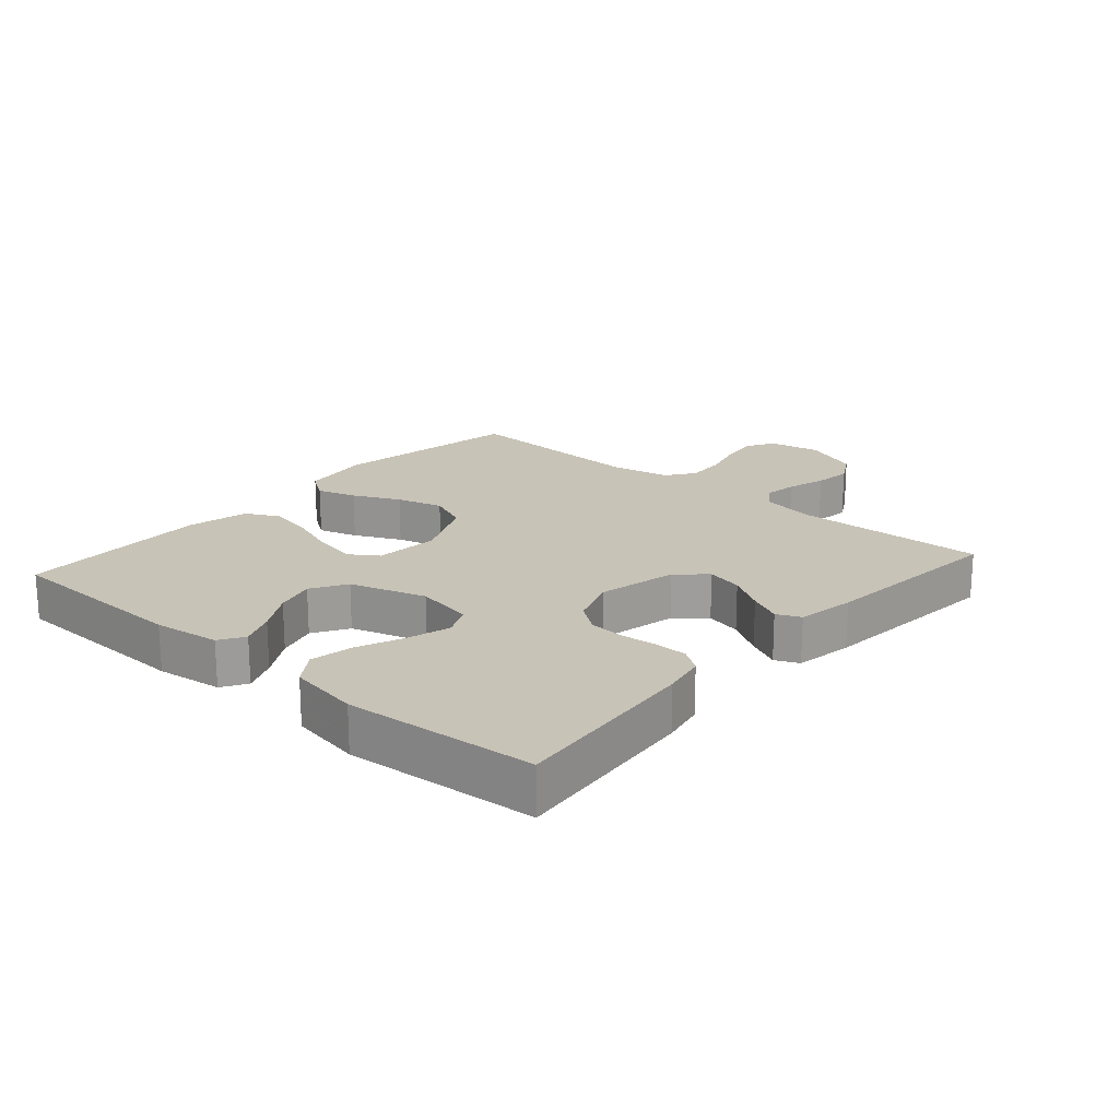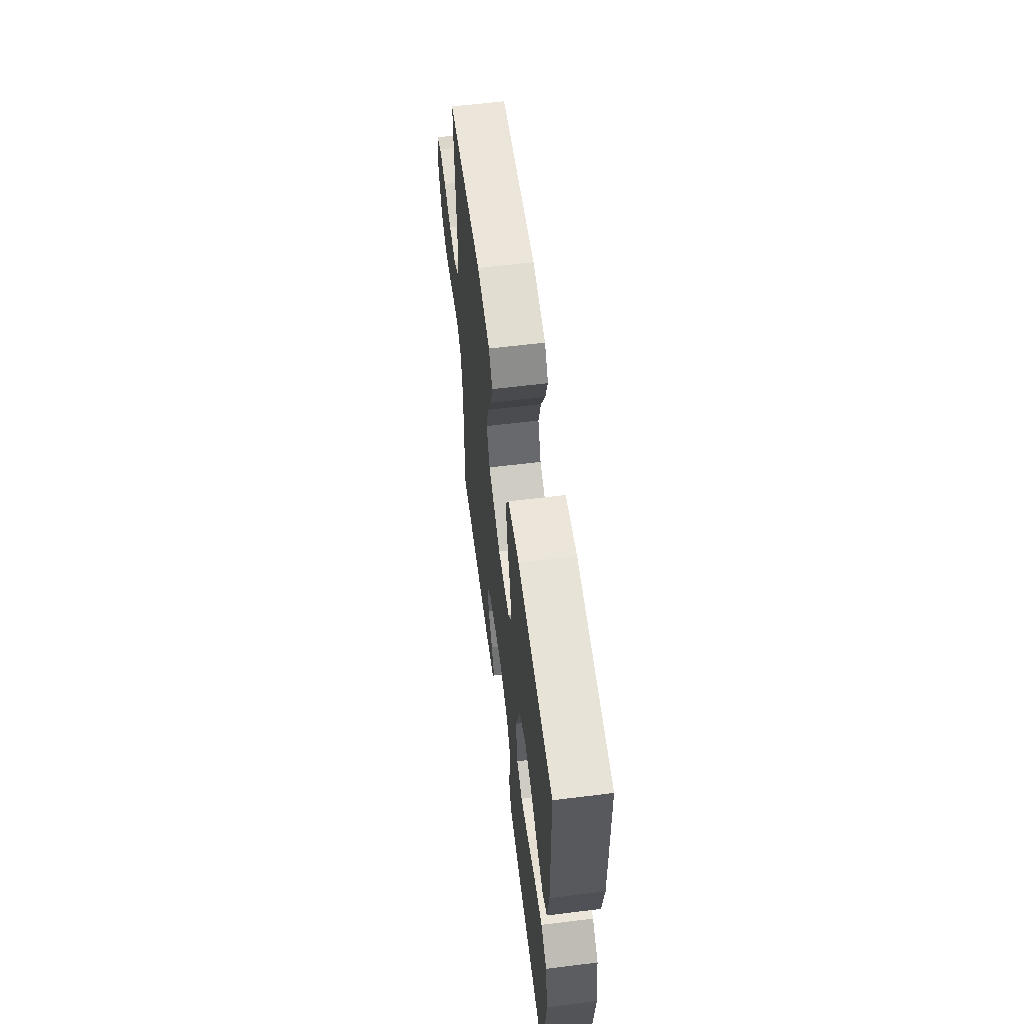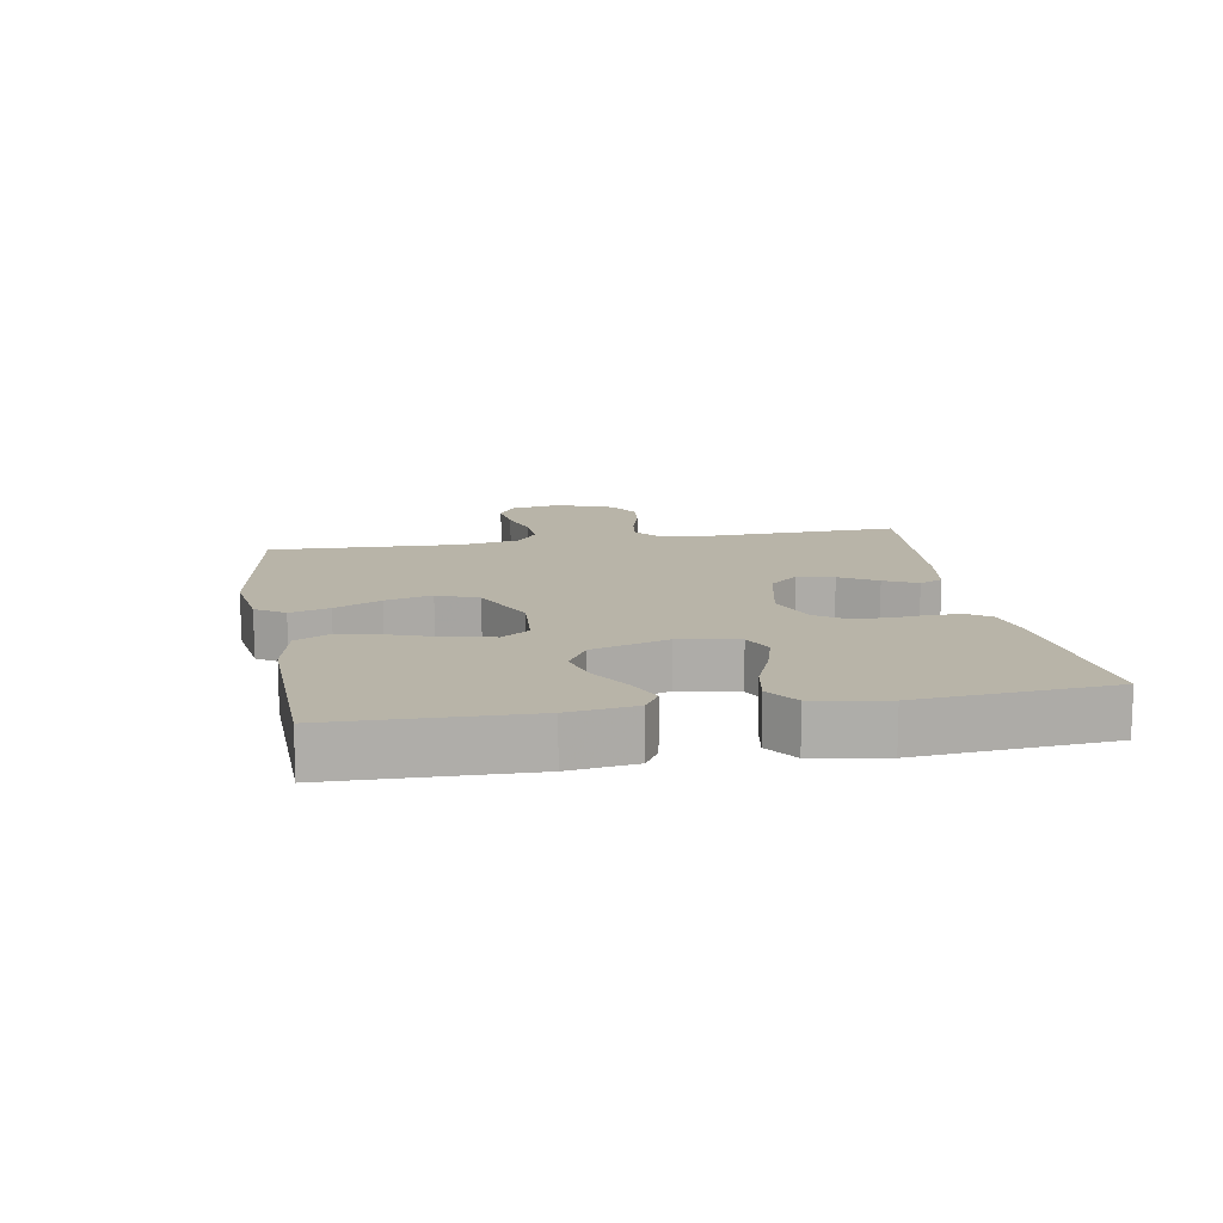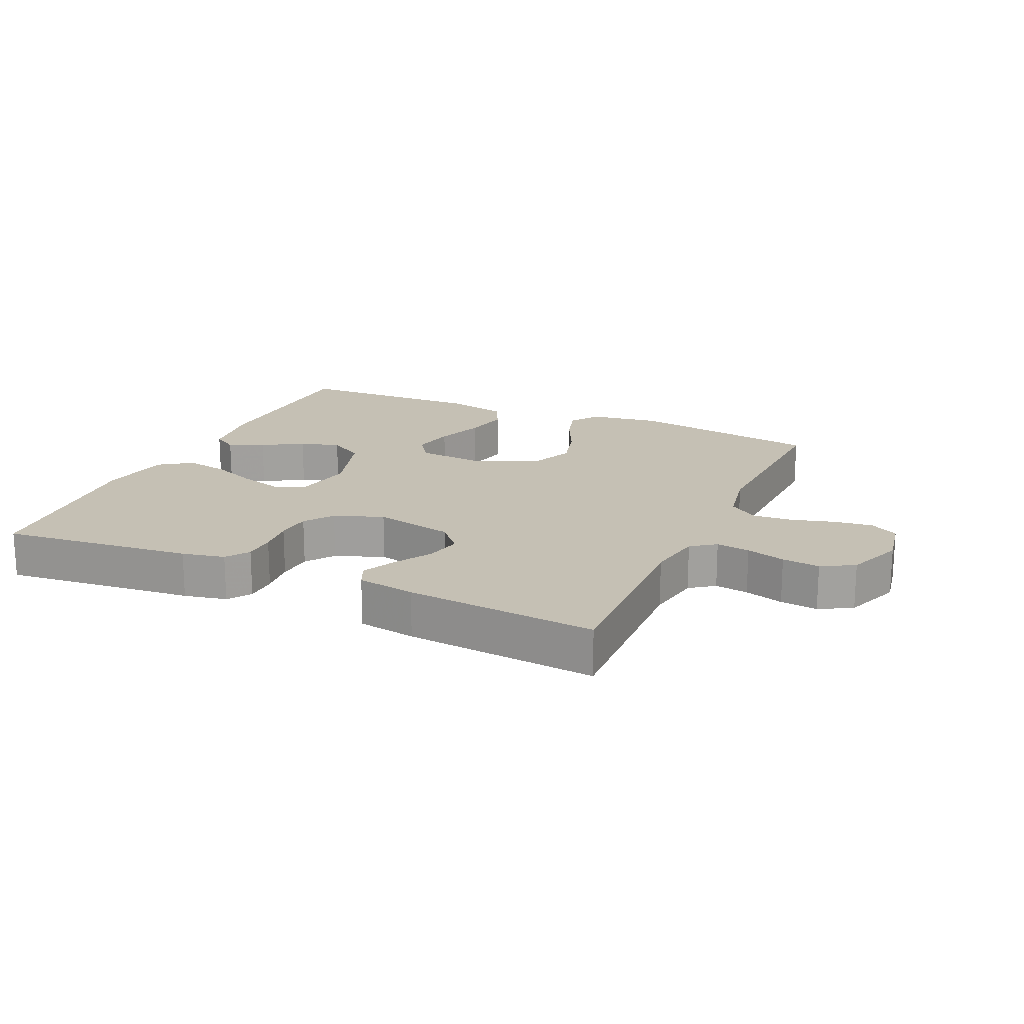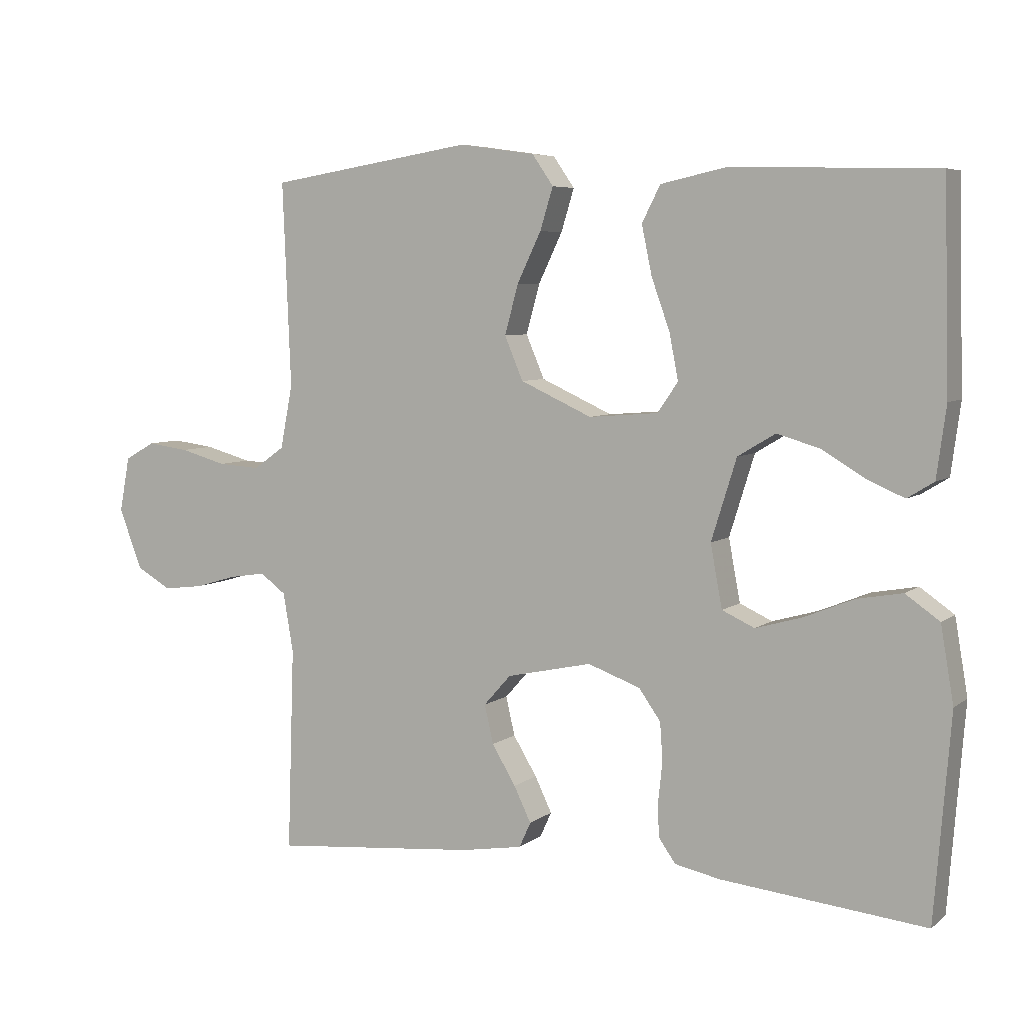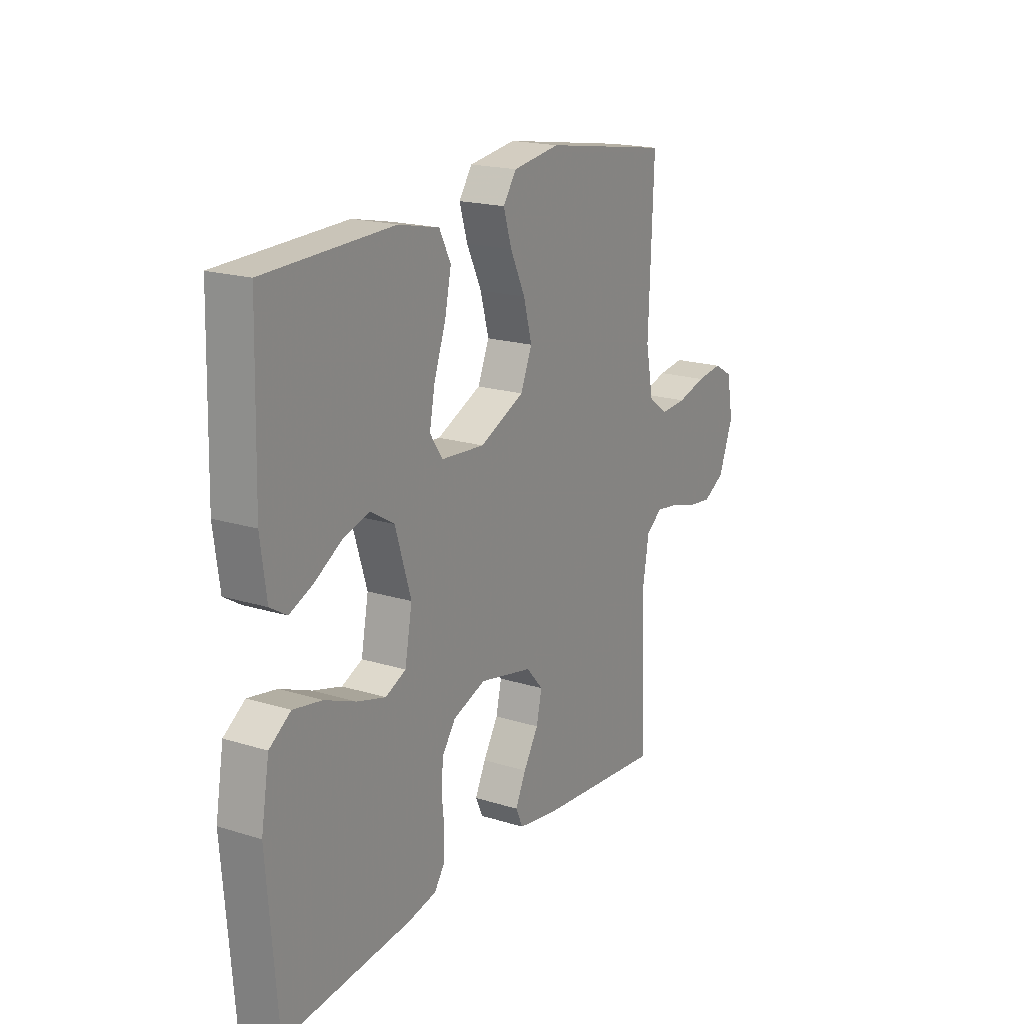
<metadata>
{"format":"obj","ext":"obj","renderer":"f3d","projection":"perspective","resolution":1024,"background":"white","views":[{"elev":19.6,"azim":131.3,"up":"+Y"},{"elev":60.7,"azim":82.8,"up":"+Z"},{"elev":13.0,"azim":80.0,"up":"+Y"},{"elev":18.4,"azim":-155.7,"up":"+Y"},{"elev":5.9,"azim":26.3,"up":"+Z"},{"elev":18.9,"azim":120.6,"up":"+Z"}]}
</metadata>
<code>
v -0.5 0.07 0.5
v -0.2 0.07 0.548
v -0.089 0.07 0.532
v -0.058 0.07 0.487
v -0.077 0.07 0.425
v -0.112 0.07 0.352
v -0.132 0.07 0.279
v -0.105 0.07 0.215
v 0 0.07 0.167
v 0.102 0.07 0.175
v 0.132 0.07 0.219
v 0.119 0.07 0.286
v 0.092 0.07 0.362
v 0.077 0.07 0.434
v 0.104 0.07 0.487
v 0.2 0.07 0.508
v 0.5 0.07 0.5
v 0.508 0.07 0.2
v 0.494 0.07 0.096
v 0.455 0.07 0.072
v 0.4 0.07 0.096
v 0.337 0.07 0.134
v 0.274 0.07 0.152
v 0.219 0.07 0.119
v 0.182 0.07 0
v 0.199 0.07 -0.092
v 0.247 0.07 -0.114
v 0.314 0.07 -0.095
v 0.388 0.07 -0.065
v 0.455 0.07 -0.053
v 0.505 0.07 -0.088
v 0.524 0.07 -0.2
v 0.5 0.07 -0.5
v 0.2 0.07 -0.469
v 0.133 0.07 -0.455
v 0.108 0.07 -0.419
v 0.107 0.07 -0.368
v 0.113 0.07 -0.311
v 0.109 0.07 -0.255
v 0.077 0.07 -0.21
v 0 0.07 -0.182
v -0.125 0.07 -0.209
v -0.165 0.07 -0.254
v -0.152 0.07 -0.311
v -0.117 0.07 -0.369
v -0.092 0.07 -0.421
v -0.109 0.07 -0.458
v -0.2 0.07 -0.473
v -0.5 0.07 -0.5
v -0.49 0.07 -0.2
v -0.505 0.07 -0.113
v -0.543 0.07 -0.085
v -0.596 0.07 -0.093
v -0.657 0.07 -0.111
v -0.716 0.07 -0.118
v -0.767 0.07 -0.089
v -0.801 0.07 0
v -0.786 0.07 0.081
v -0.742 0.07 0.106
v -0.681 0.07 0.098
v -0.613 0.07 0.079
v -0.551 0.07 0.075
v -0.506 0.07 0.107
v -0.488 0.07 0.2
v -0.5 0 0.5
v -0.2 0 0.548
v -0.089 0 0.532
v -0.058 0 0.487
v -0.077 0 0.425
v -0.112 0 0.352
v -0.132 0 0.279
v -0.105 0 0.215
v 0 0 0.167
v 0.102 0 0.175
v 0.132 0 0.219
v 0.119 0 0.286
v 0.092 0 0.362
v 0.077 0 0.434
v 0.104 0 0.487
v 0.2 0 0.508
v 0.5 0 0.5
v 0.508 0 0.2
v 0.494 0 0.096
v 0.455 0 0.072
v 0.4 0 0.096
v 0.337 0 0.134
v 0.274 0 0.152
v 0.219 0 0.119
v 0.182 0 0
v 0.199 0 -0.092
v 0.247 0 -0.114
v 0.314 0 -0.095
v 0.388 0 -0.065
v 0.455 0 -0.053
v 0.505 0 -0.088
v 0.524 0 -0.2
v 0.5 0 -0.5
v 0.2 0 -0.469
v 0.133 0 -0.455
v 0.108 0 -0.419
v 0.107 0 -0.368
v 0.113 0 -0.311
v 0.109 0 -0.255
v 0.077 0 -0.21
v 0 0 -0.182
v -0.125 0 -0.209
v -0.165 0 -0.254
v -0.152 0 -0.311
v -0.117 0 -0.369
v -0.092 0 -0.421
v -0.109 0 -0.458
v -0.2 0 -0.473
v -0.5 0 -0.5
v -0.49 0 -0.2
v -0.505 0 -0.113
v -0.543 0 -0.085
v -0.596 0 -0.093
v -0.657 0 -0.111
v -0.716 0 -0.118
v -0.767 0 -0.089
v -0.801 0 0
v -0.786 0 0.081
v -0.742 0 0.106
v -0.681 0 0.098
v -0.613 0 0.079
v -0.551 0 0.075
v -0.506 0 0.107
v -0.488 0 0.2
f 58 59 60 61
f 58 61 62
f 57 58 62
f 56 57 62
f 53 54 55 56
f 52 53 56 62
f 51 52 62 63
f 47 48 49 50
f 44 45 46 47
f 44 47 50 51
f 35 36 37 38
f 35 38 39
f 34 35 39
f 33 34 39
f 32 33 39 40
f 28 29 30 31
f 27 28 31 32
f 19 20 21 22
f 19 22 23
f 18 19 23
f 17 18 23
f 16 17 23 24
f 12 13 14 15
f 11 12 15 16
f 3 4 5 6
f 3 6 7
f 64 1 2 3
f 64 3 7
f 63 64 7 8
f 43 44 51 63
f 42 43 63 8
f 41 42 8 9
f 27 32 40 41
f 26 27 41
f 25 26 41 9
f 11 16 24 25
f 10 11 25
f 9 10 25
f 125 124 123 122
f 126 125 122
f 126 122 121
f 126 121 120
f 120 119 118 117
f 126 120 117 116
f 127 126 116 115
f 114 113 112 111
f 111 110 109 108
f 115 114 111 108
f 102 101 100 99
f 103 102 99
f 103 99 98
f 103 98 97
f 104 103 97 96
f 95 94 93 92
f 96 95 92 91
f 86 85 84 83
f 87 86 83
f 87 83 82
f 87 82 81
f 88 87 81 80
f 79 78 77 76
f 80 79 76 75
f 70 69 68 67
f 71 70 67
f 67 66 65 128
f 71 67 128
f 72 71 128 127
f 127 115 108 107
f 72 127 107 106
f 73 72 106 105
f 105 104 96 91
f 105 91 90
f 73 105 90 89
f 89 88 80 75
f 89 75 74
f 89 74 73
f 1 65 66 2
f 2 66 67 3
f 3 67 68 4
f 4 68 69 5
f 5 69 70 6
f 6 70 71 7
f 7 71 72 8
f 8 72 73 9
f 9 73 74 10
f 10 74 75 11
f 11 75 76 12
f 12 76 77 13
f 13 77 78 14
f 14 78 79 15
f 15 79 80 16
f 16 80 81 17
f 17 81 82 18
f 18 82 83 19
f 19 83 84 20
f 20 84 85 21
f 21 85 86 22
f 22 86 87 23
f 23 87 88 24
f 24 88 89 25
f 25 89 90 26
f 26 90 91 27
f 27 91 92 28
f 28 92 93 29
f 29 93 94 30
f 30 94 95 31
f 31 95 96 32
f 32 96 97 33
f 33 97 98 34
f 34 98 99 35
f 35 99 100 36
f 36 100 101 37
f 37 101 102 38
f 38 102 103 39
f 39 103 104 40
f 40 104 105 41
f 41 105 106 42
f 42 106 107 43
f 43 107 108 44
f 44 108 109 45
f 45 109 110 46
f 46 110 111 47
f 47 111 112 48
f 48 112 113 49
f 49 113 114 50
f 50 114 115 51
f 51 115 116 52
f 52 116 117 53
f 53 117 118 54
f 54 118 119 55
f 55 119 120 56
f 56 120 121 57
f 57 121 122 58
f 58 122 123 59
f 59 123 124 60
f 60 124 125 61
f 61 125 126 62
f 62 126 127 63
f 63 127 128 64
f 64 128 65 1

</code>
